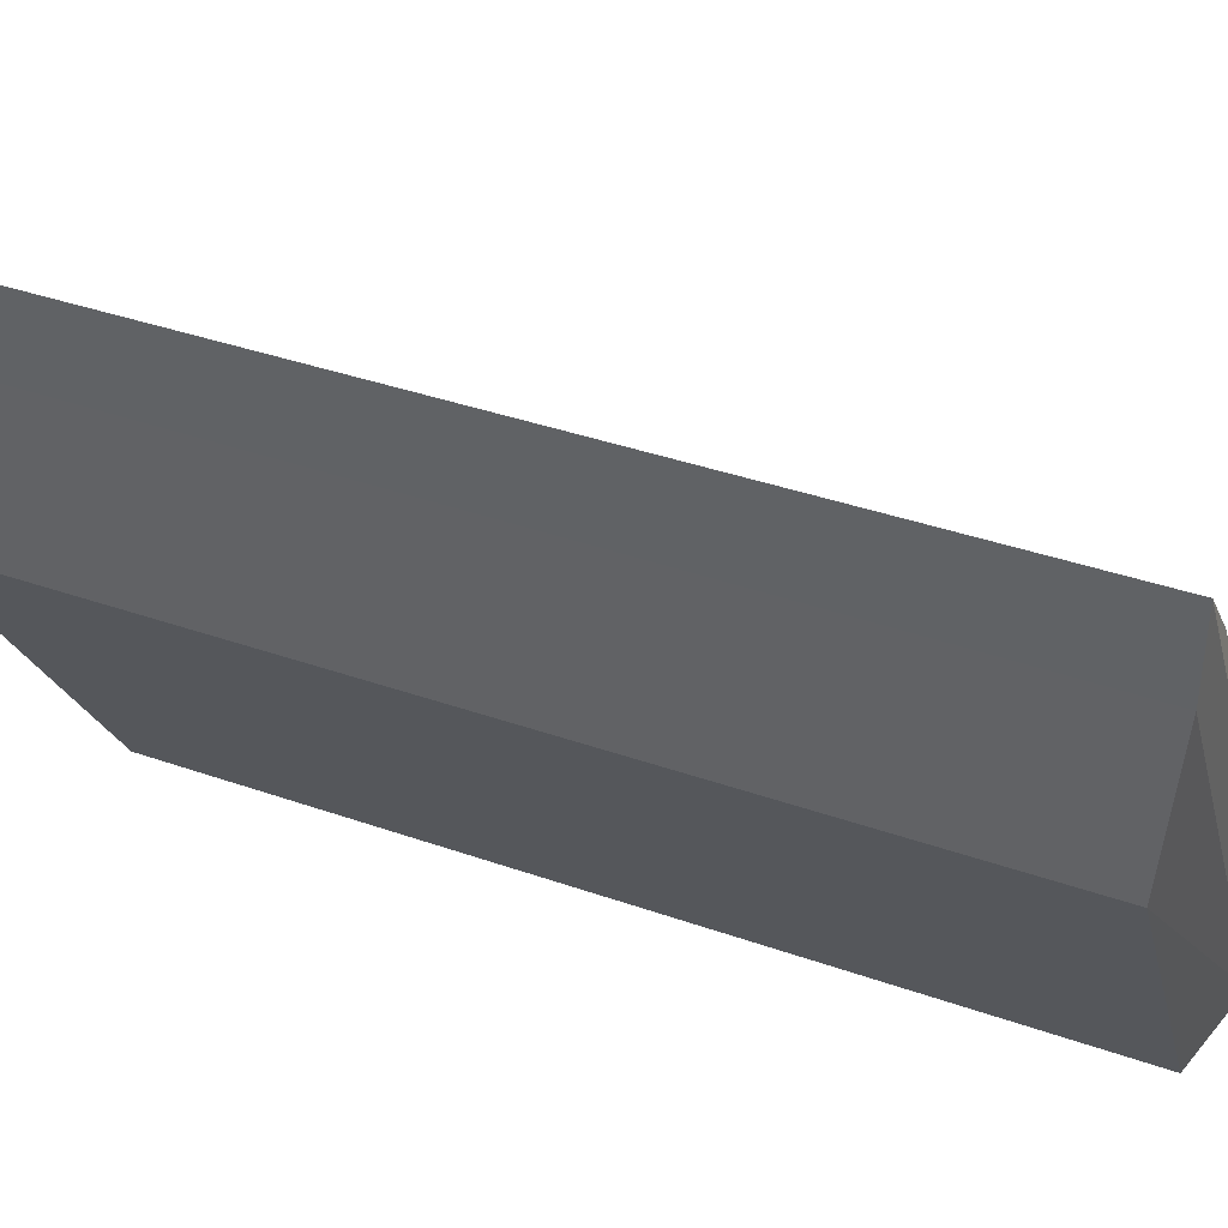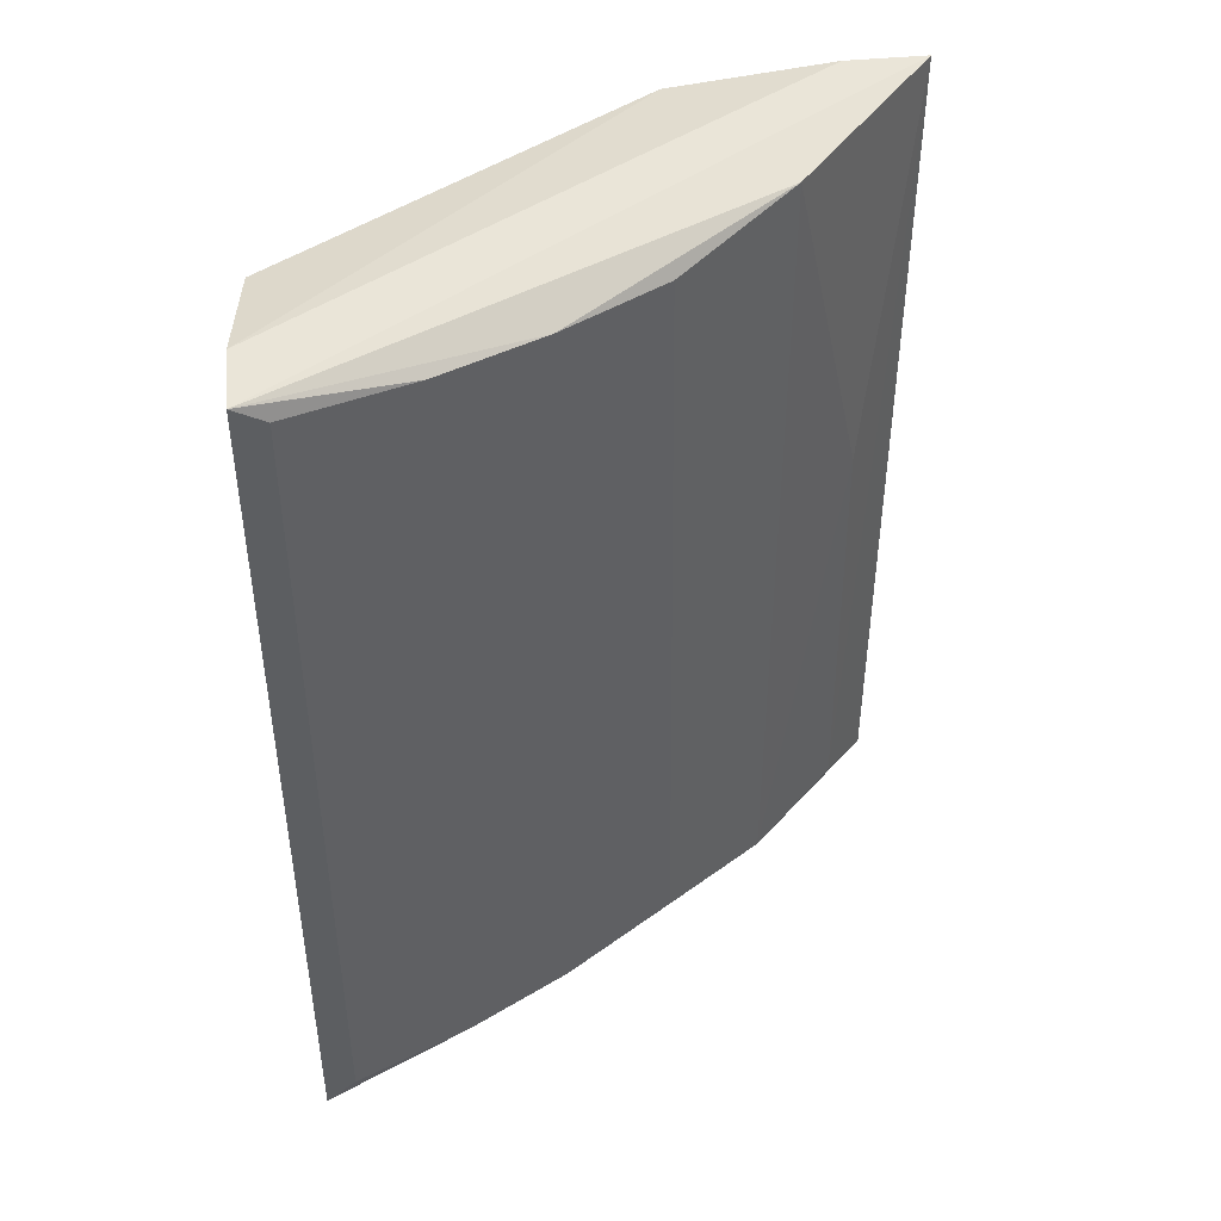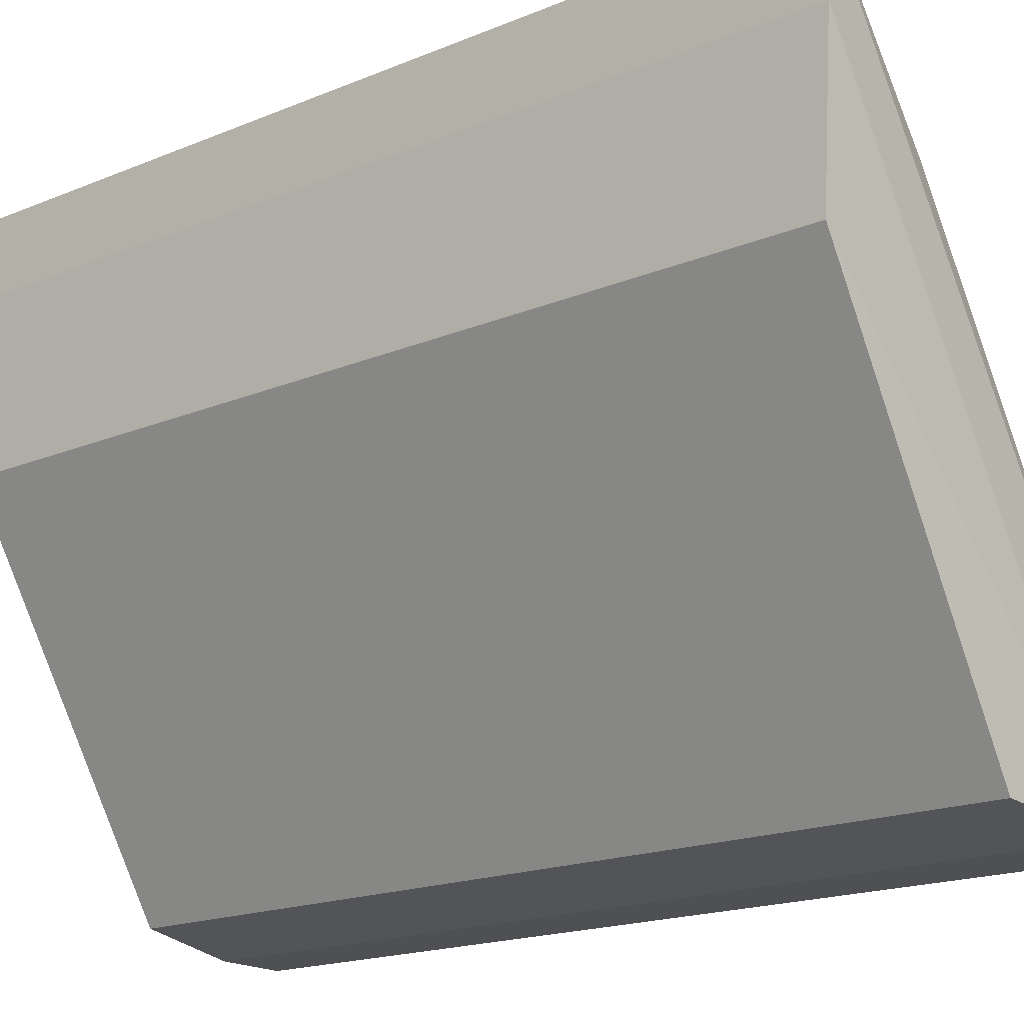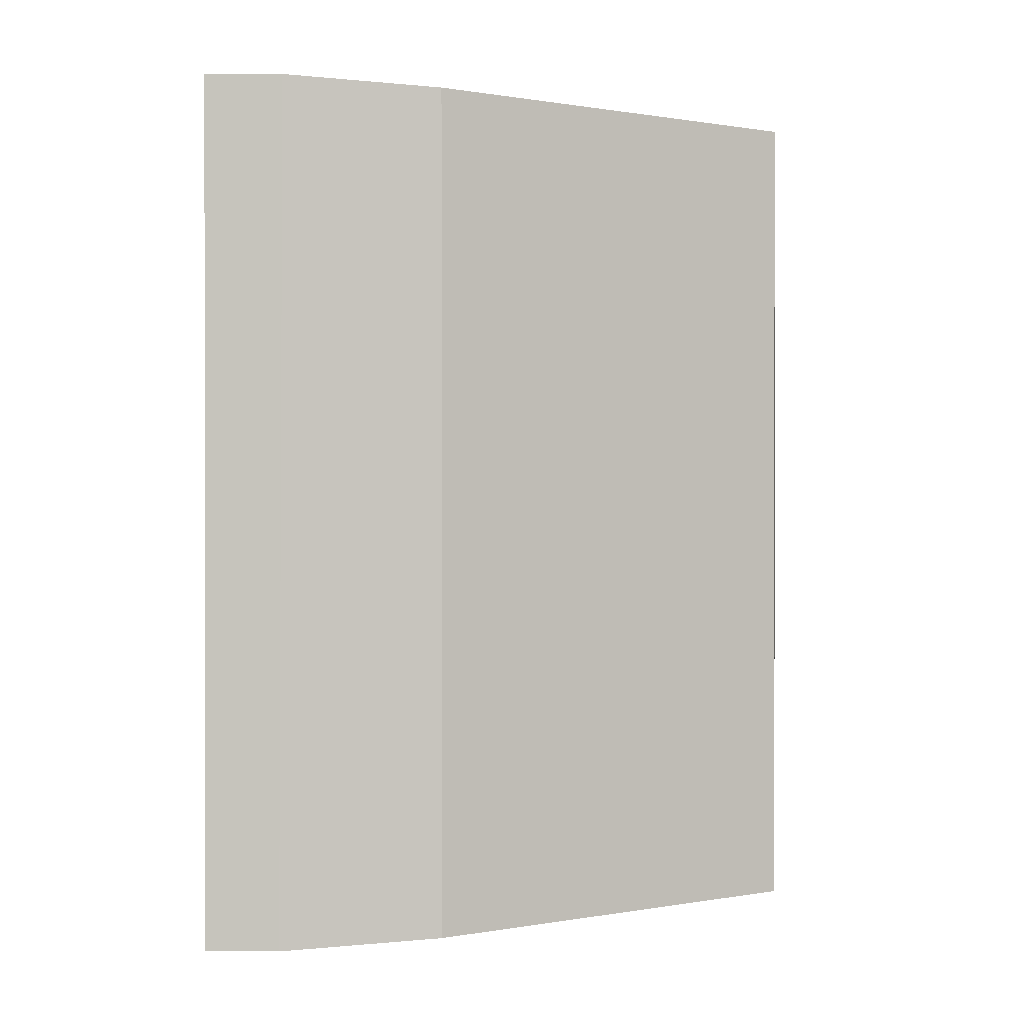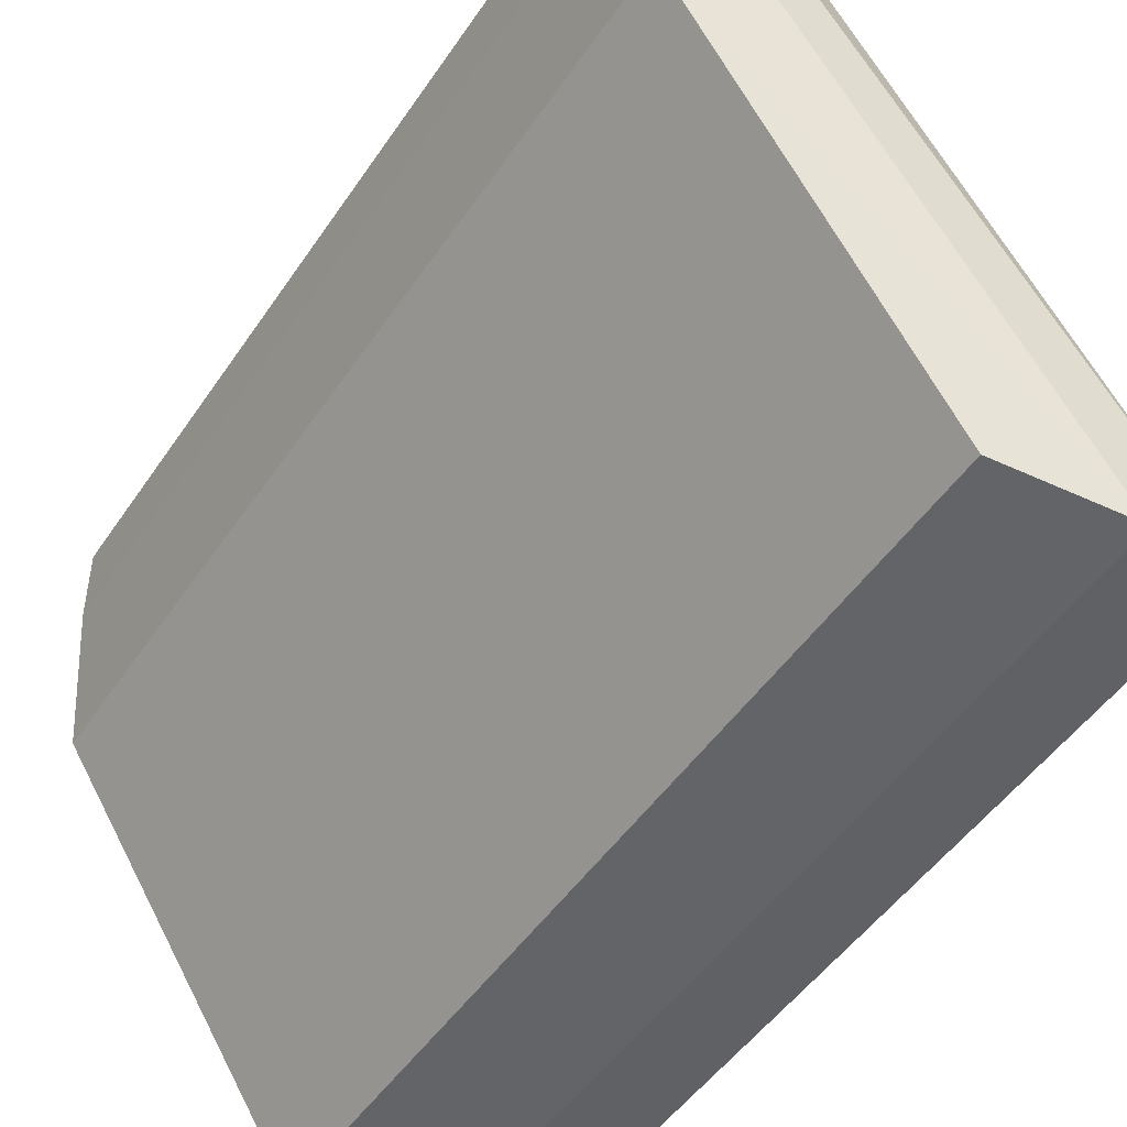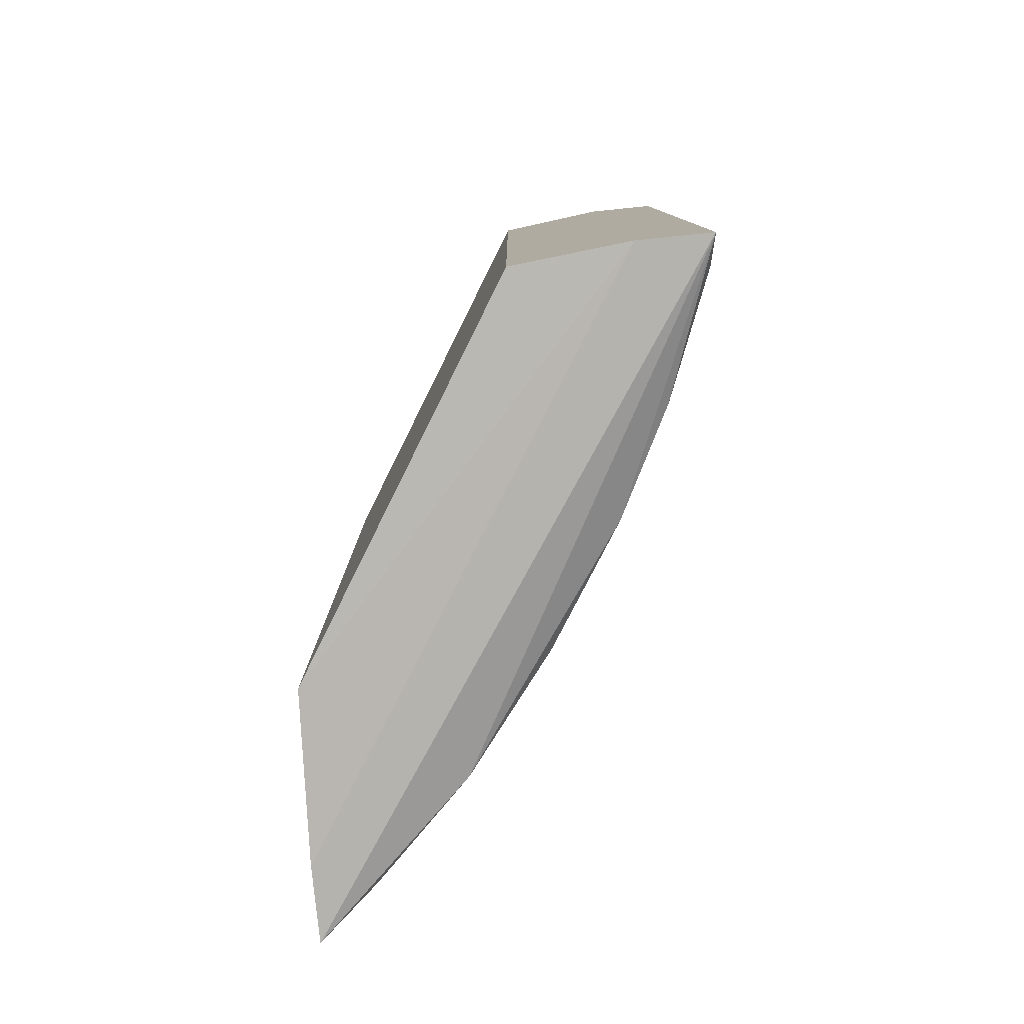
<metadata>
{"format":"obj","ext":"obj","renderer":"f3d","projection":"perspective","resolution":1024,"background":"white","views":[{"elev":38.6,"azim":-66.1,"up":"+Y"},{"elev":44.5,"azim":83.5,"up":"+Z"},{"elev":-18.6,"azim":-51.8,"up":"+Y"},{"elev":0.4,"azim":-88.7,"up":"+Z"},{"elev":-48.5,"azim":-32.4,"up":"+Y"},{"elev":-79.9,"azim":5.7,"up":"+Z"}]}
</metadata>
<code>
v 0.03492 0.0406 -0.01977
v 0.05324 0.01799 -0.01888
v 0.05324 0.01799 0.01887
v 0.0459 0.03242 0.01802
v 0.05348 0.01665 0.01977
v 0.03491 0.04395 0.01977
v 0.03779 0.04161 0.001682
v 0.04885 0.02781 0.01831
v 0.04885 0.02781 -0.01832
v 0.03519 0.03327 -0.01919
v 0.03519 0.03327 0.01918
v 0.03491 0.04042 0.01977
v 0.05032 0.01666 -0.01977
v 0.04556 0.03293 -0.01809
v 0.05348 0.01666 -0.01977
v 0.03747 0.0419 -0.01887
v 0.04171 0.0377 0.01897
v 0.04171 0.0377 -0.01898
v 0.04527 0.01722 0.01896
v 0.04527 0.01722 -0.01896
v 0.05032 0.01665 0.01977
v 0.03492 0.04394 -0.01977
v 0.05117 0.02325 -0.01855
v 0.05117 0.02325 0.01855
f 7 18 16
f 20 13 21
f 13 20 10
f 20 11 10
f 11 20 19
f 20 21 19
f 21 11 19
f 21 13 5
f 6 21 5
f 13 22 15
f 5 13 15
f 22 18 15
f 23 15 9
f 15 18 9
f 24 23 9
f 6 5 17
f 6 17 7
f 17 18 7
f 4 9 14
f 9 18 14
f 17 4 14
f 18 17 14
f 5 15 2
f 15 23 2
f 23 24 2
f 11 21 12
f 21 6 12
f 10 11 12
f 5 24 8
f 9 4 8
f 24 9 8
f 17 5 8
f 4 17 8
f 22 13 1
f 6 22 1
f 13 10 1
f 12 6 1
f 10 12 1
f 24 5 3
f 5 2 3
f 2 24 3
f 22 6 16
f 18 22 16
f 6 7 16

</code>
